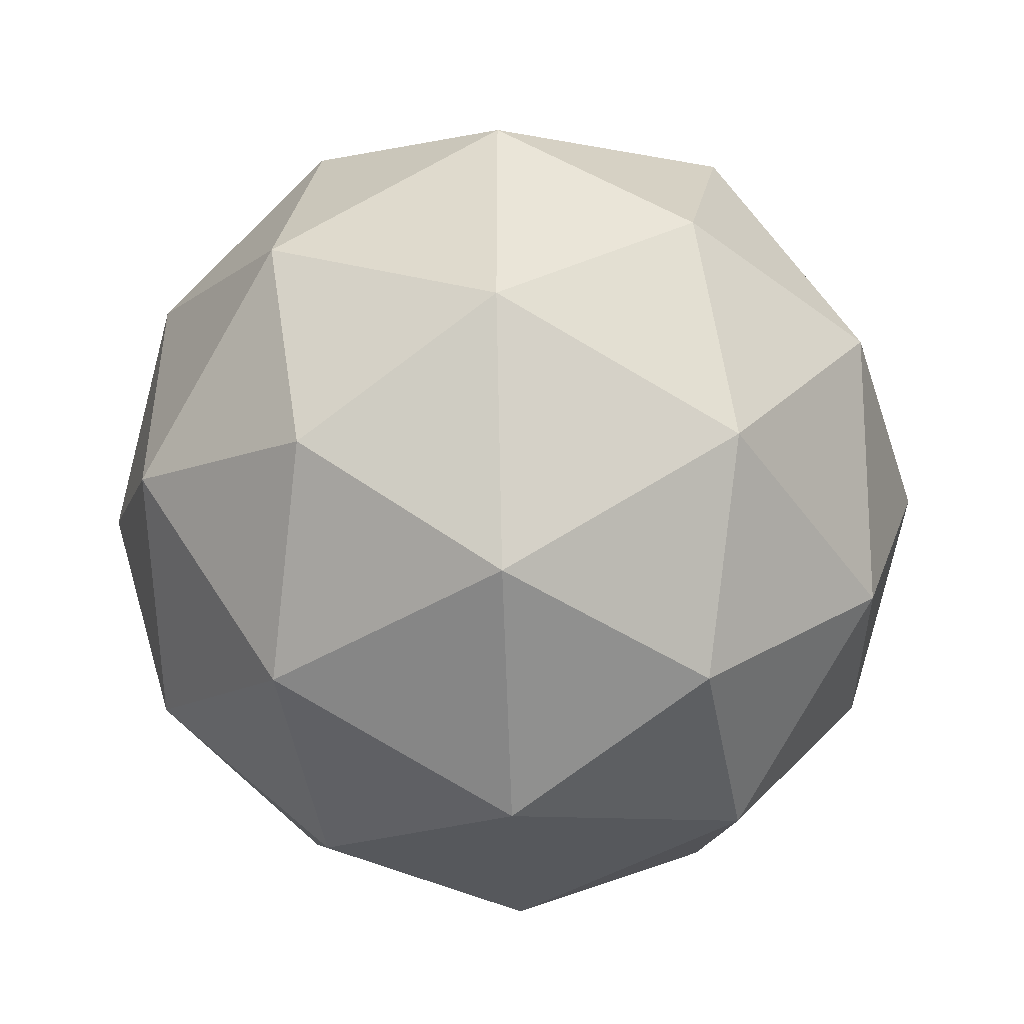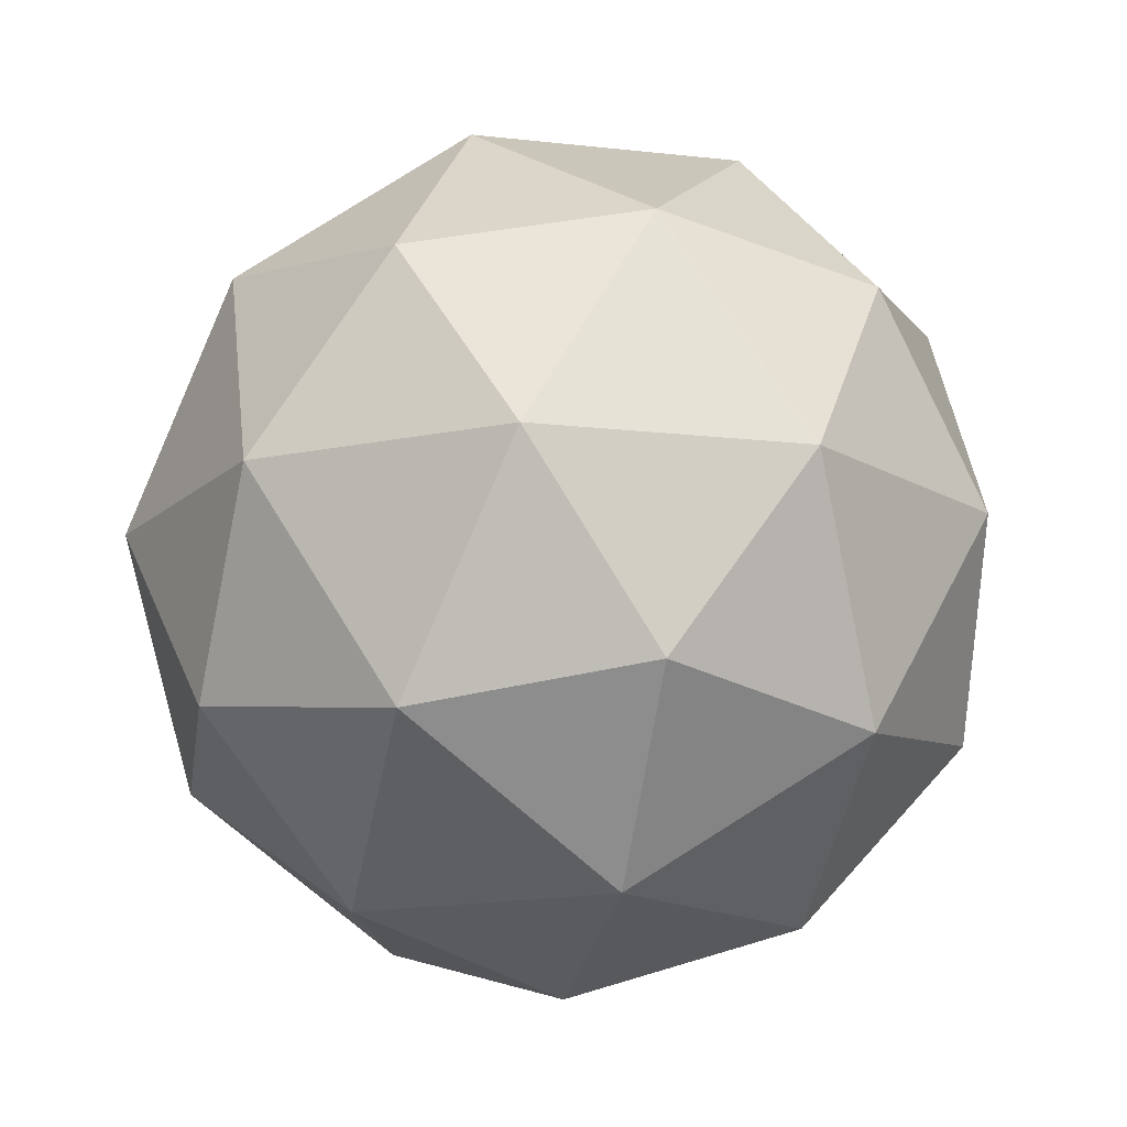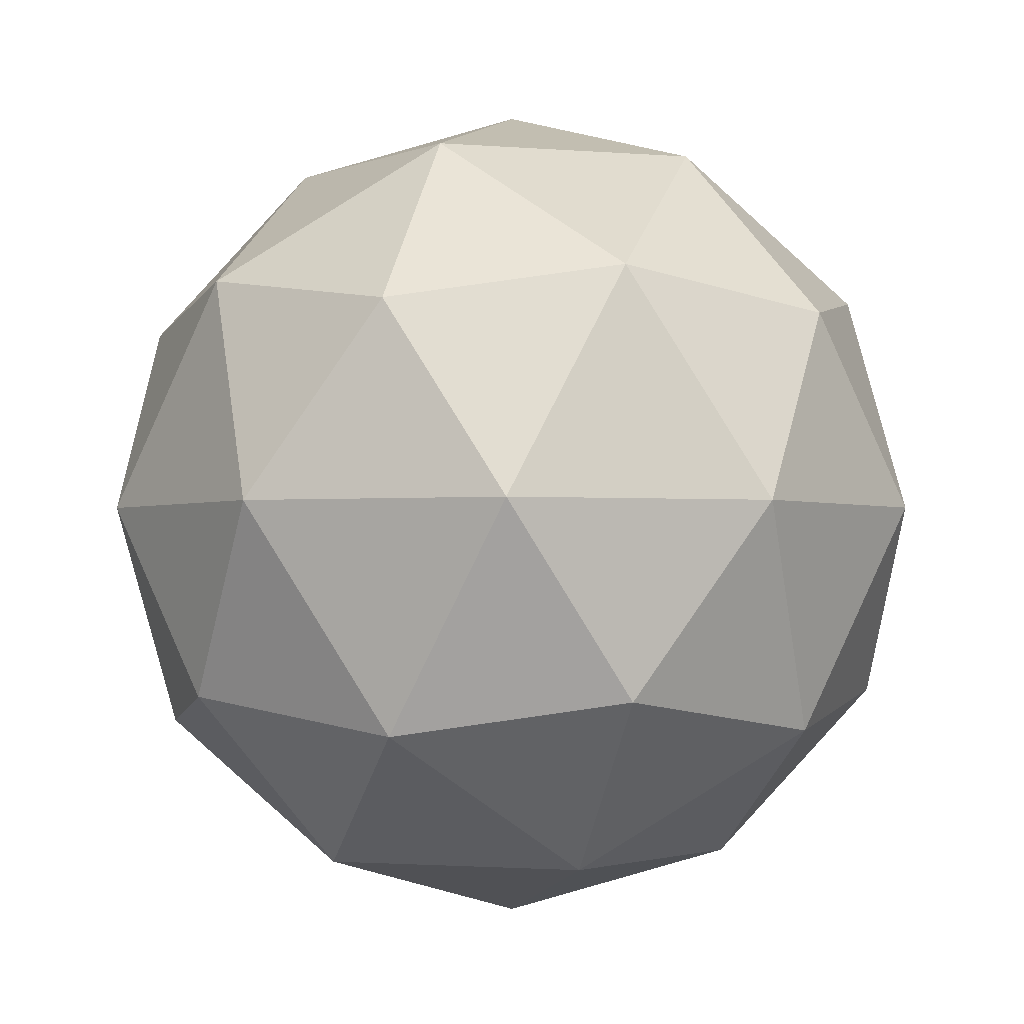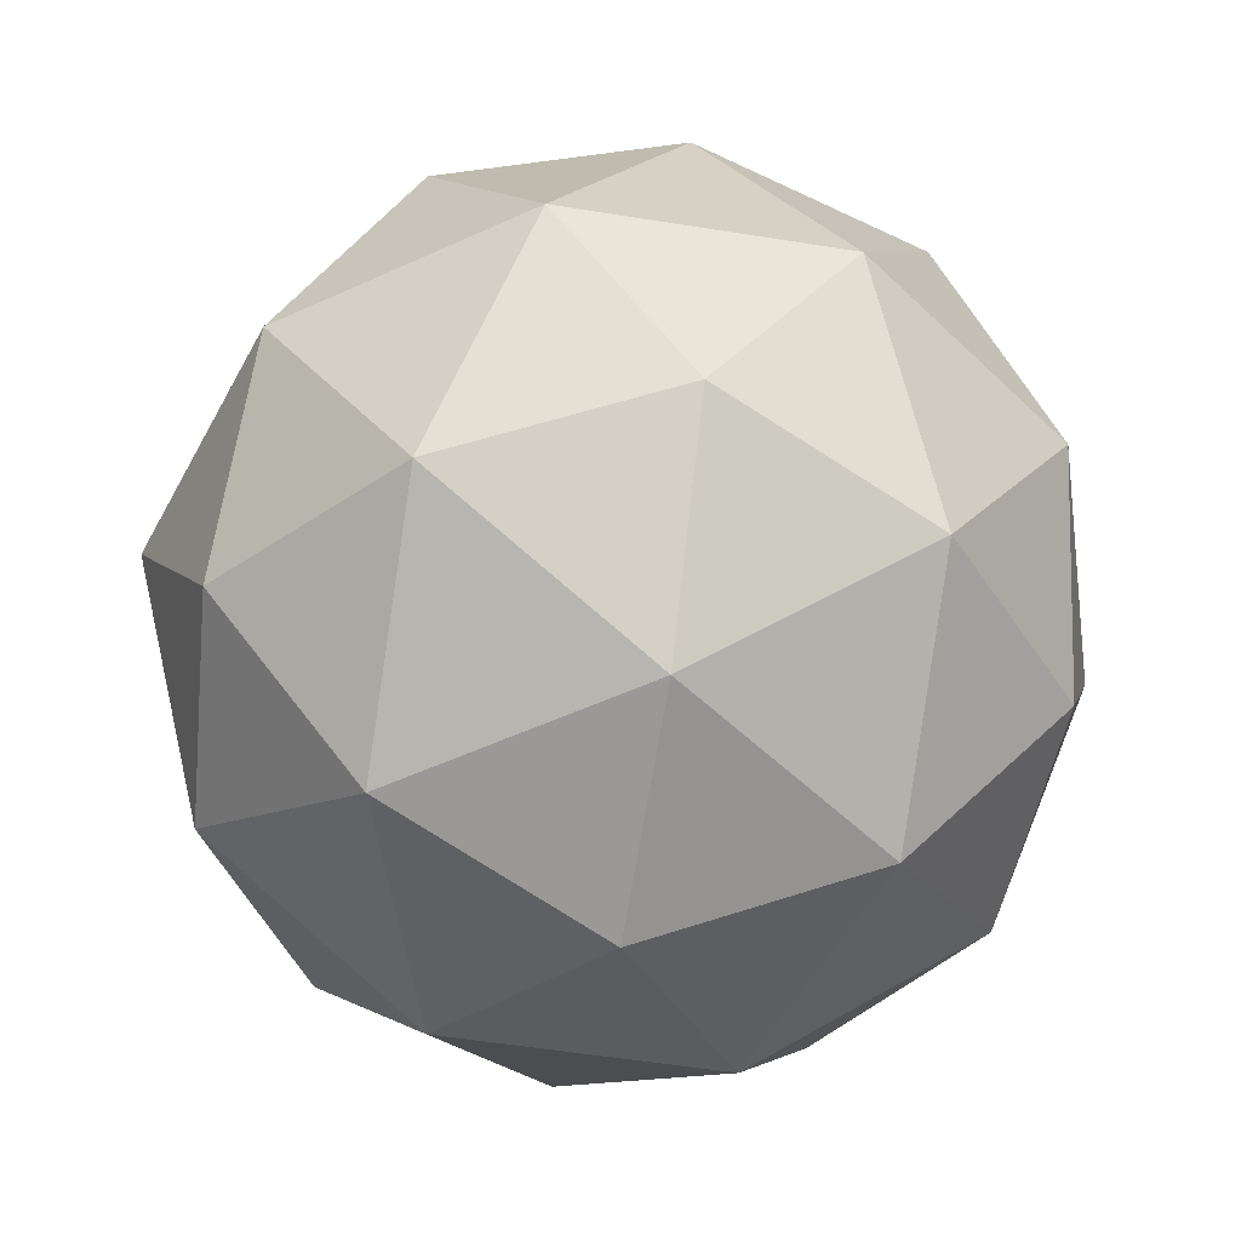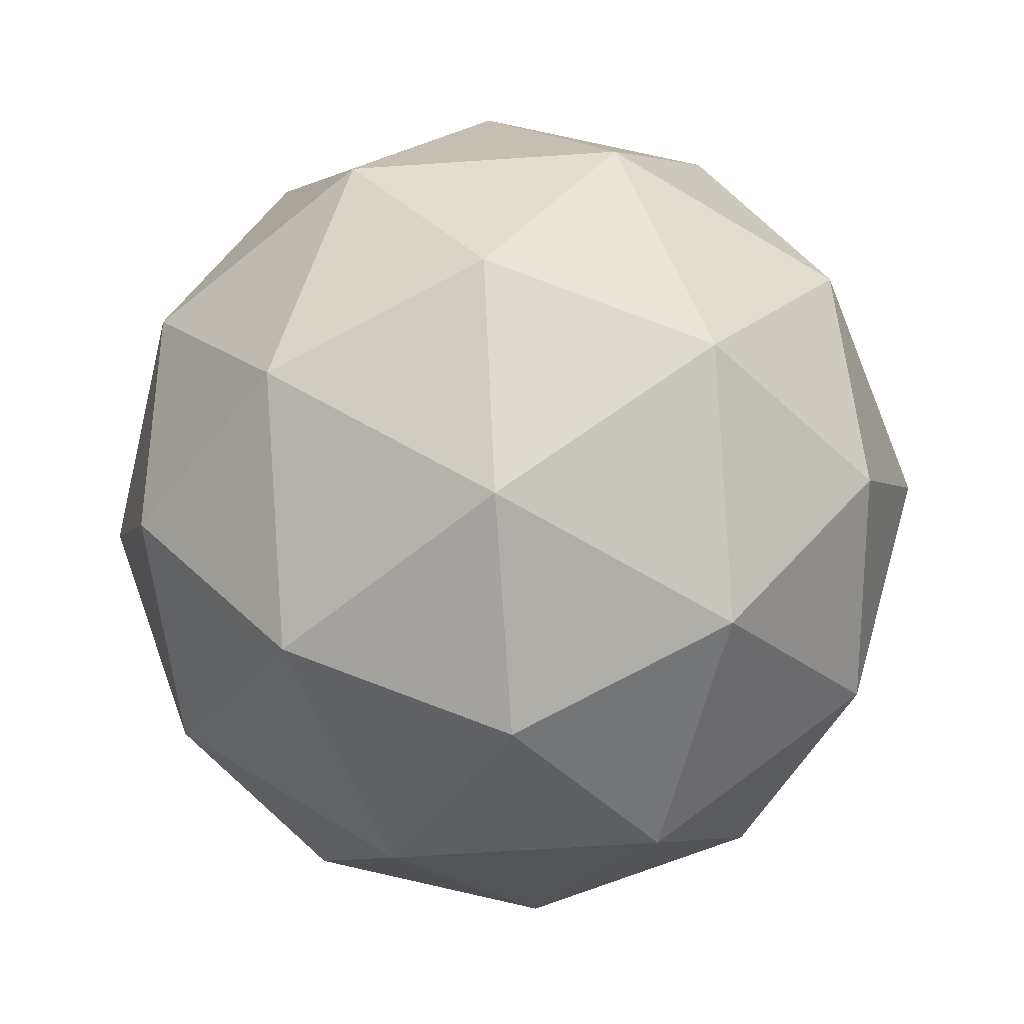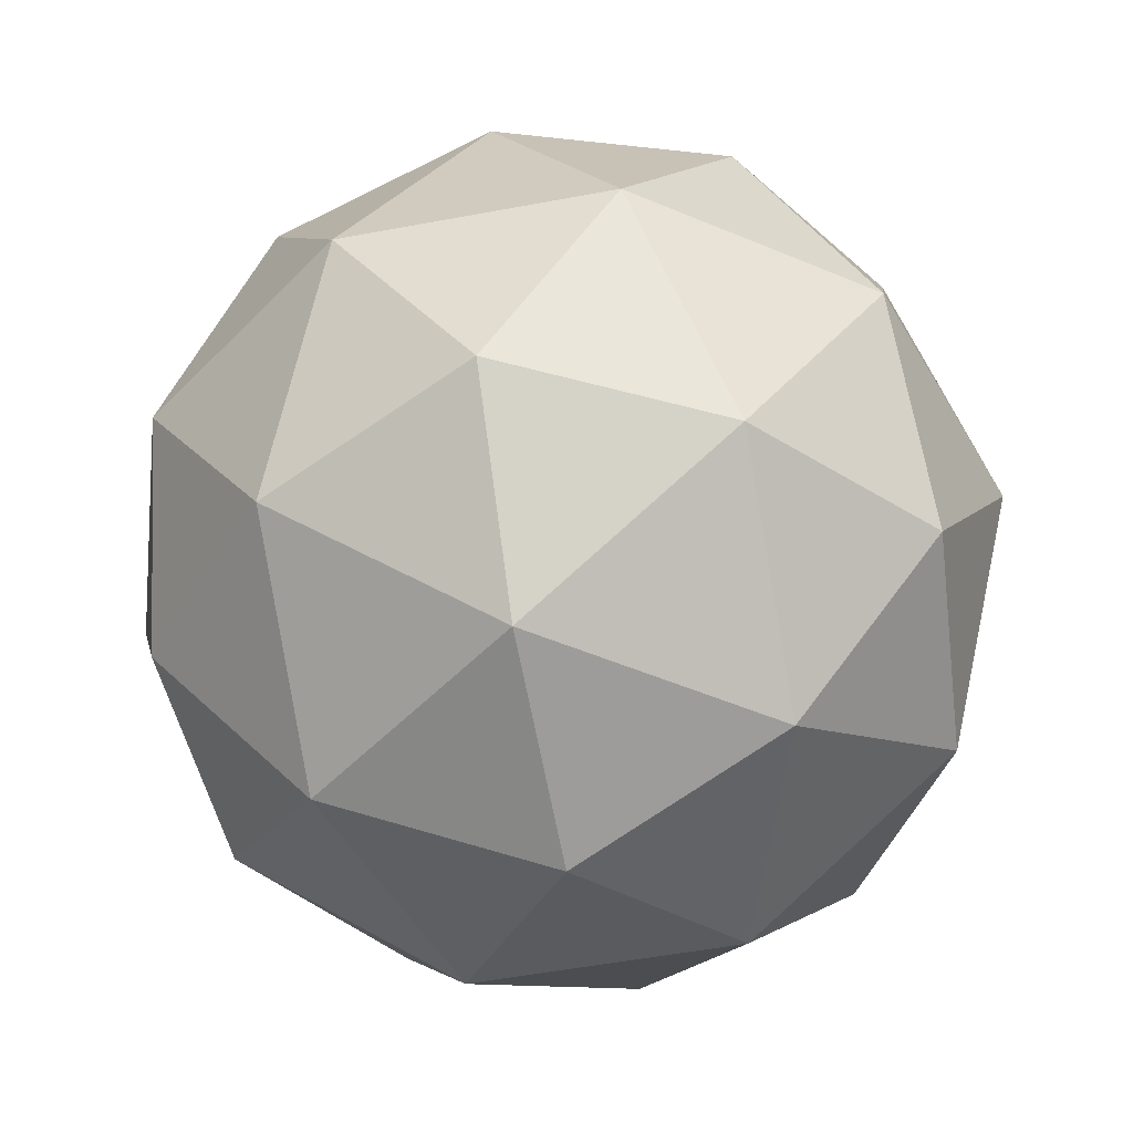
<metadata>
{"format":"obj","ext":"obj","renderer":"f3d","projection":"perspective","resolution":1024,"background":"white","views":[{"elev":-46.8,"azim":155.5,"up":"+Y"},{"elev":-16.2,"azim":-31.1,"up":"+Z"},{"elev":-1.9,"azim":-179.3,"up":"+Z"},{"elev":-53.1,"azim":44.2,"up":"+Z"},{"elev":-60.7,"azim":58.0,"up":"+Z"},{"elev":-52.1,"azim":65.5,"up":"+Z"}]}
</metadata>
<code>
g MageIcosphereHigh
v -0 0 -1
v -0.1625 -0.5 -0.8507
v 0.4253 -0.309 -0.8507
v 0.7236 -0.5257 -0.4472
v 0.8506 0 -0.5257
v 0.4253 -0.309 -0.8507
v -0 0 -1
v -0.5257 0 -0.8507
v -0.1625 -0.5 -0.8507
v -0 0 -1
v -0.1625 0.5 -0.8507
v -0.5257 0 -0.8507
v -0 0 -1
v 0.4253 0.309 -0.8507
v -0.1625 0.5 -0.8507
v 0.7236 -0.5257 -0.4472
v 0.9511 -0.309 0
v 0.8506 0 -0.5257
v -0.2764 -0.8506 -0.4472
v -0 -1 0
v 0.2629 -0.809 -0.5257
v -0.8944 0 -0.4472
v -0.9511 -0.309 0
v -0.6882 -0.5 -0.5257
v -0.2764 0.8506 -0.4472
v -0.5878 0.809 0
v -0.6882 0.5 -0.5257
v 0.7236 0.5257 -0.4472
v 0.5878 0.809 0
v 0.2629 0.809 -0.5257
v 0.7236 -0.5257 -0.4472
v 0.5878 -0.809 0
v 0.9511 -0.309 0
v -0.2764 -0.8506 -0.4472
v -0.5878 -0.809 0
v -0 -1 0
v -0.8944 0 -0.4472
v -0.9511 0.309 0
v -0.9511 -0.309 0
v -0.2764 0.8506 -0.4472
v -0 1 0
v -0.5878 0.809 0
v 0.7236 0.5257 -0.4472
v 0.9511 0.309 0
v 0.5878 0.809 0
v 0.2764 -0.8506 0.4472
v 0.1625 -0.5 0.8507
v 0.6882 -0.5 0.5257
v -0.7236 -0.5257 0.4472
v -0.4253 -0.309 0.8507
v -0.2629 -0.809 0.5257
v -0.7236 0.5257 0.4472
v -0.4253 0.309 0.8507
v -0.8506 0 0.5257
v 0.2764 0.8506 0.4472
v 0.1625 0.5 0.8507
v -0.2629 0.809 0.5257
v 0.8944 0 0.4472
v 0.5257 0 0.8507
v 0.6882 0.5 0.5257
v 0.5257 0 0.8507
v -0 0 1
v 0.1625 0.5 0.8507
v 0.5257 0 0.8507
v 0.1625 0.5 0.8507
v 0.6882 0.5 0.5257
v 0.6882 0.5 0.5257
v 0.1625 0.5 0.8507
v 0.2764 0.8506 0.4472
v 0.1625 0.5 0.8507
v -0 0 1
v -0.4253 0.309 0.8507
v 0.1625 0.5 0.8507
v -0.4253 0.309 0.8507
v -0.2629 0.809 0.5257
v -0.2629 0.809 0.5257
v -0.4253 0.309 0.8507
v -0.7236 0.5257 0.4472
v -0.4253 0.309 0.8507
v -0 0 1
v -0.4253 -0.309 0.8507
v -0.4253 0.309 0.8507
v -0.4253 -0.309 0.8507
v -0.8506 0 0.5257
v -0.8506 0 0.5257
v -0.4253 -0.309 0.8507
v -0.7236 -0.5257 0.4472
v -0.4253 -0.309 0.8507
v -0 0 1
v 0.1625 -0.5 0.8507
v -0.4253 -0.309 0.8507
v 0.1625 -0.5 0.8507
v -0.2629 -0.809 0.5257
v -0.2629 -0.809 0.5257
v 0.1625 -0.5 0.8507
v 0.2764 -0.8506 0.4472
v 0.1625 -0.5 0.8507
v -0 0 1
v 0.5257 0 0.8507
v 0.1625 -0.5 0.8507
v 0.5257 0 0.8507
v 0.6882 -0.5 0.5257
v 0.6882 -0.5 0.5257
v 0.5257 0 0.8507
v 0.8944 0 0.4472
v 0.9511 0.309 0
v 0.8944 0 0.4472
v 0.6882 0.5 0.5257
v 0.9511 0.309 0
v 0.6882 0.5 0.5257
v 0.5878 0.809 0
v 0.5878 0.809 0
v 0.6882 0.5 0.5257
v 0.2764 0.8506 0.4472
v -0 1 0
v 0.2764 0.8506 0.4472
v -0.2629 0.809 0.5257
v -0 1 0
v -0.2629 0.809 0.5257
v -0.5878 0.809 0
v -0.5878 0.809 0
v -0.2629 0.809 0.5257
v -0.7236 0.5257 0.4472
v -0.9511 0.309 0
v -0.7236 0.5257 0.4472
v -0.8506 0 0.5257
v -0.9511 0.309 0
v -0.8506 0 0.5257
v -0.9511 -0.309 0
v -0.9511 -0.309 0
v -0.8506 0 0.5257
v -0.7236 -0.5257 0.4472
v -0.5878 -0.809 0
v -0.7236 -0.5257 0.4472
v -0.2629 -0.809 0.5257
v -0.5878 -0.809 0
v -0.2629 -0.809 0.5257
v -0 -1 0
v -0 -1 0
v -0.2629 -0.809 0.5257
v 0.2764 -0.8506 0.4472
v 0.5878 -0.809 0
v 0.2764 -0.8506 0.4472
v 0.6882 -0.5 0.5257
v 0.5878 -0.809 0
v 0.6882 -0.5 0.5257
v 0.9511 -0.309 0
v 0.9511 -0.309 0
v 0.6882 -0.5 0.5257
v 0.8944 0 0.4472
v 0.5878 0.809 0
v 0.2764 0.8506 0.4472
v -0 1 0
v 0.5878 0.809 0
v -0 1 0
v 0.2629 0.809 -0.5257
v 0.2629 0.809 -0.5257
v -0 1 0
v -0.2764 0.8506 -0.4472
v -0.5878 0.809 0
v -0.7236 0.5257 0.4472
v -0.9511 0.309 0
v -0.5878 0.809 0
v -0.9511 0.309 0
v -0.6882 0.5 -0.5257
v -0.6882 0.5 -0.5257
v -0.9511 0.309 0
v -0.8944 0 -0.4472
v -0.9511 -0.309 0
v -0.7236 -0.5257 0.4472
v -0.5878 -0.809 0
v -0.9511 -0.309 0
v -0.5878 -0.809 0
v -0.6882 -0.5 -0.5257
v -0.6882 -0.5 -0.5257
v -0.5878 -0.809 0
v -0.2764 -0.8506 -0.4472
v -0 -1 0
v 0.2764 -0.8506 0.4472
v 0.5878 -0.809 0
v -0 -1 0
v 0.5878 -0.809 0
v 0.2629 -0.809 -0.5257
v 0.2629 -0.809 -0.5257
v 0.5878 -0.809 0
v 0.7236 -0.5257 -0.4472
v 0.9511 -0.309 0
v 0.8944 0 0.4472
v 0.9511 0.309 0
v 0.9511 -0.309 0
v 0.9511 0.309 0
v 0.8506 0 -0.5257
v 0.8506 0 -0.5257
v 0.9511 0.309 0
v 0.7236 0.5257 -0.4472
v 0.4253 0.309 -0.8507
v 0.7236 0.5257 -0.4472
v 0.2629 0.809 -0.5257
v 0.4253 0.309 -0.8507
v 0.2629 0.809 -0.5257
v -0.1625 0.5 -0.8507
v -0.1625 0.5 -0.8507
v 0.2629 0.809 -0.5257
v -0.2764 0.8506 -0.4472
v -0.1625 0.5 -0.8507
v -0.2764 0.8506 -0.4472
v -0.6882 0.5 -0.5257
v -0.1625 0.5 -0.8507
v -0.6882 0.5 -0.5257
v -0.5257 0 -0.8507
v -0.5257 0 -0.8507
v -0.6882 0.5 -0.5257
v -0.8944 0 -0.4472
v -0.5257 0 -0.8507
v -0.8944 0 -0.4472
v -0.6882 -0.5 -0.5257
v -0.5257 0 -0.8507
v -0.6882 -0.5 -0.5257
v -0.1625 -0.5 -0.8507
v -0.1625 -0.5 -0.8507
v -0.6882 -0.5 -0.5257
v -0.2764 -0.8506 -0.4472
v 0.8506 0 -0.5257
v 0.7236 0.5257 -0.4472
v 0.4253 0.309 -0.8507
v 0.8506 0 -0.5257
v 0.4253 0.309 -0.8507
v 0.4253 -0.309 -0.8507
v 0.4253 -0.309 -0.8507
v 0.4253 0.309 -0.8507
v -0 0 -1
v -0.1625 -0.5 -0.8507
v -0.2764 -0.8506 -0.4472
v 0.2629 -0.809 -0.5257
v -0.1625 -0.5 -0.8507
v 0.2629 -0.809 -0.5257
v 0.4253 -0.309 -0.8507
v 0.4253 -0.309 -0.8507
v 0.2629 -0.809 -0.5257
v 0.7236 -0.5257 -0.4472
g MageIcosphereHigh_0
f 3 2 1
f 6 5 4
f 9 8 7
f 12 11 10
f 15 14 13
f 18 17 16
f 21 20 19
f 24 23 22
f 27 26 25
f 30 29 28
f 33 32 31
f 36 35 34
f 39 38 37
f 42 41 40
f 45 44 43
f 48 47 46
f 51 50 49
f 54 53 52
f 57 56 55
f 60 59 58
f 63 62 61
f 66 65 64
f 69 68 67
f 72 71 70
f 75 74 73
f 78 77 76
f 81 80 79
f 84 83 82
f 87 86 85
f 90 89 88
f 93 92 91
f 96 95 94
f 99 98 97
f 102 101 100
f 105 104 103
f 108 107 106
f 111 110 109
f 114 113 112
f 117 116 115
f 120 119 118
f 123 122 121
f 126 125 124
f 129 128 127
f 132 131 130
f 135 134 133
f 138 137 136
f 141 140 139
f 144 143 142
f 147 146 145
f 150 149 148
f 153 152 151
f 156 155 154
f 159 158 157
f 162 161 160
f 165 164 163
f 168 167 166
f 171 170 169
f 174 173 172
f 177 176 175
f 180 179 178
f 183 182 181
f 186 185 184
f 189 188 187
f 192 191 190
f 195 194 193
f 198 197 196
f 201 200 199
f 204 203 202
f 207 206 205
f 210 209 208
f 213 212 211
f 216 215 214
f 219 218 217
f 222 221 220
f 225 224 223
f 228 227 226
f 231 230 229
f 234 233 232
f 237 236 235
f 240 239 238

</code>
